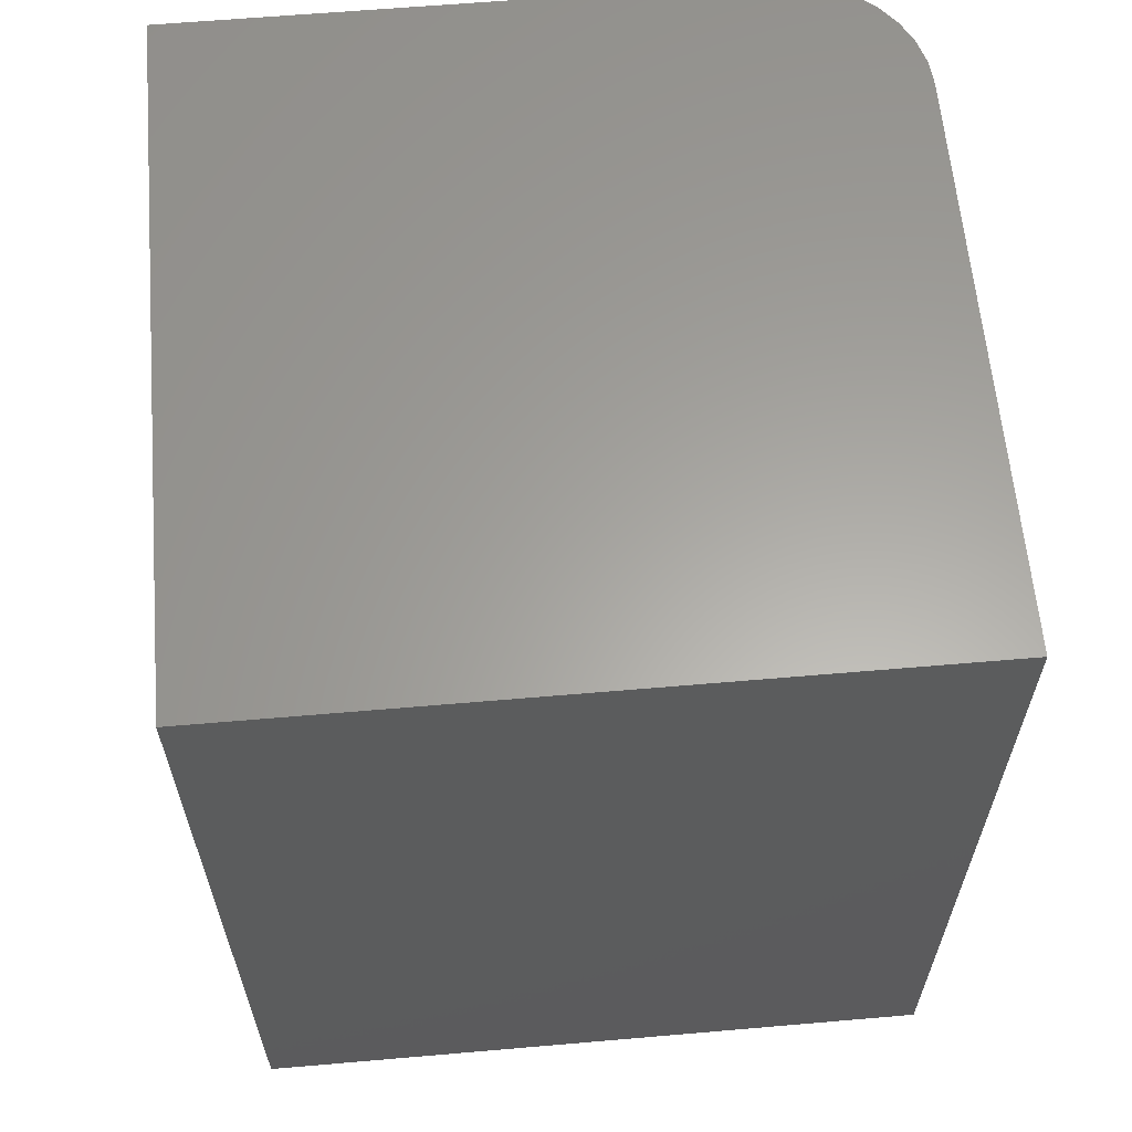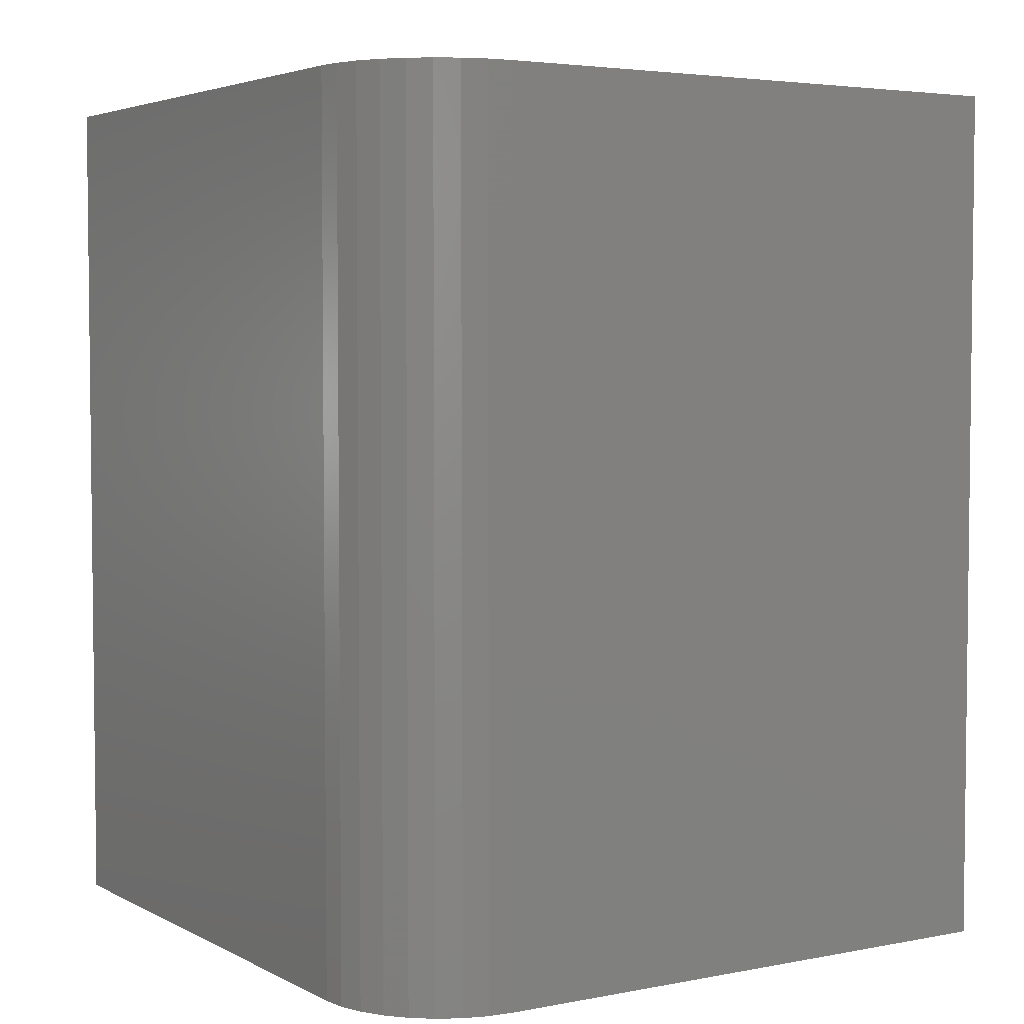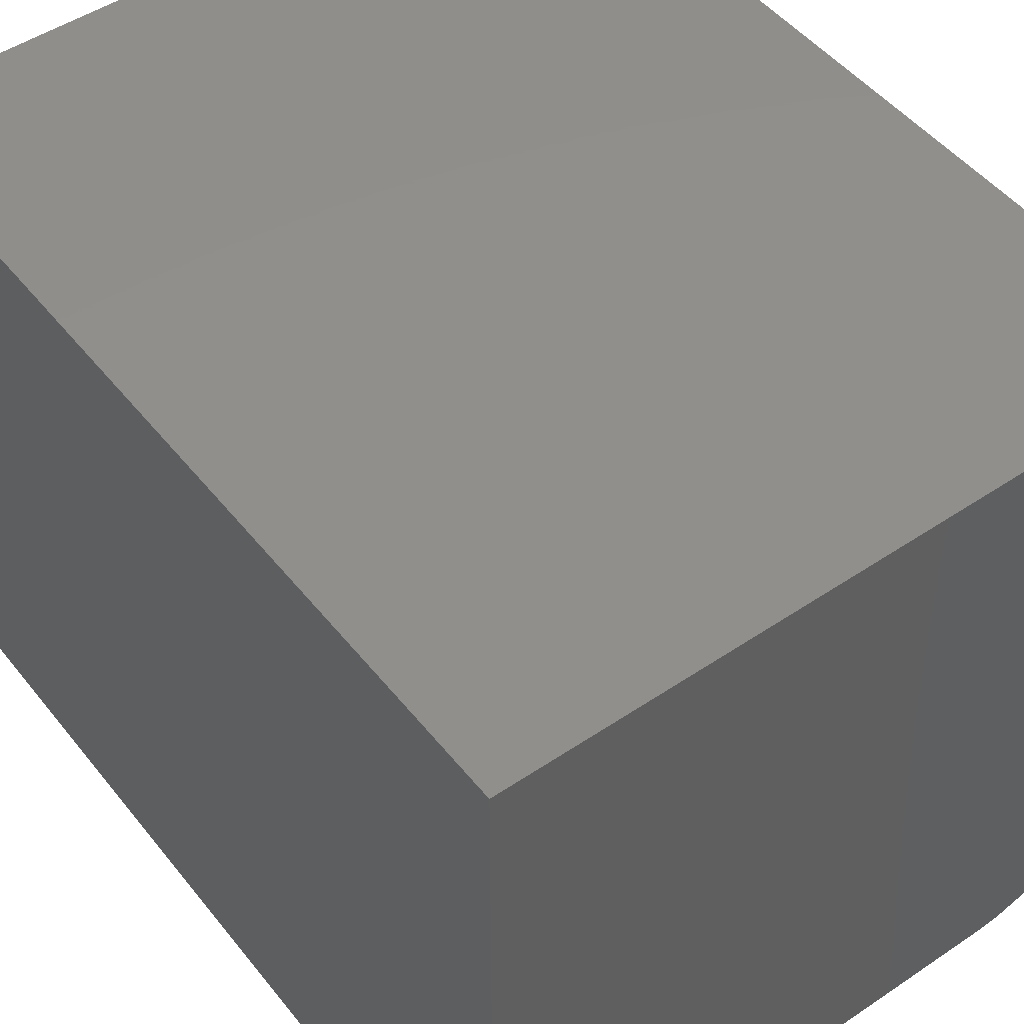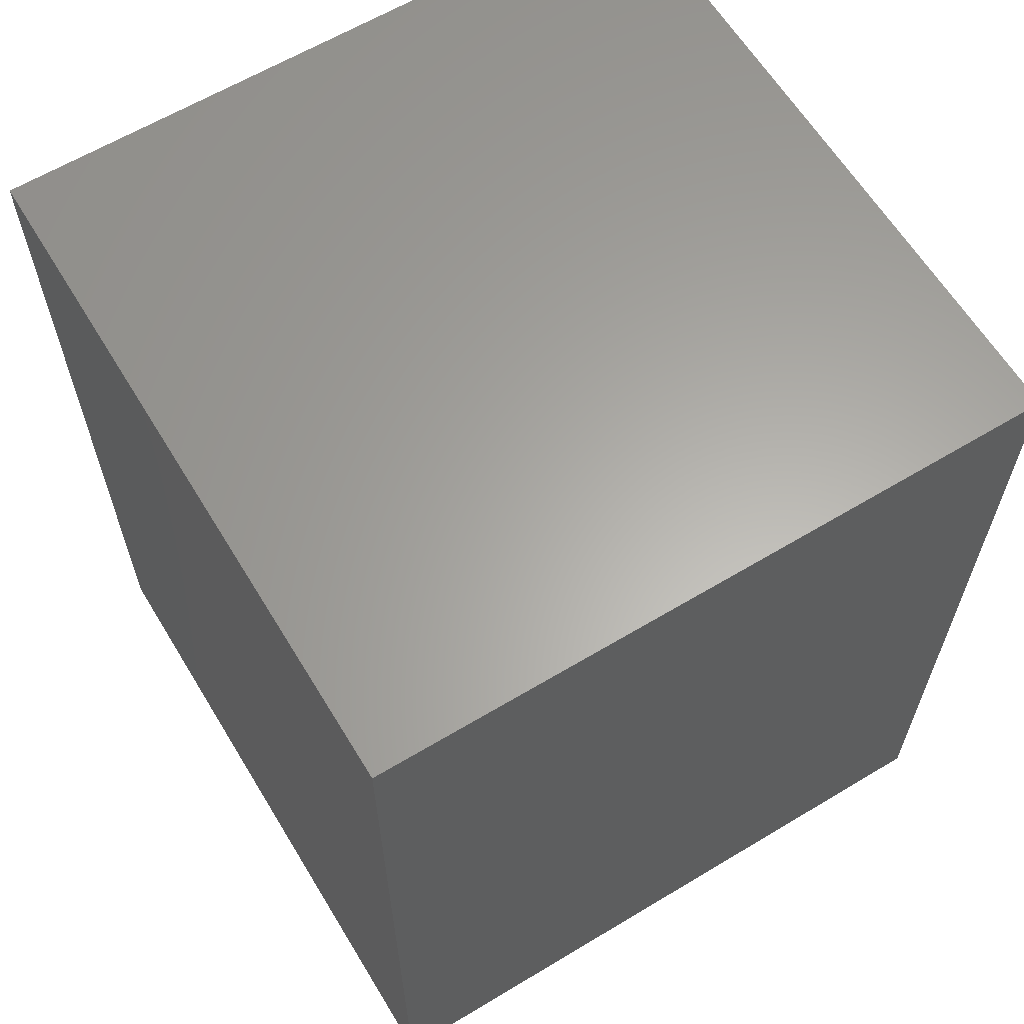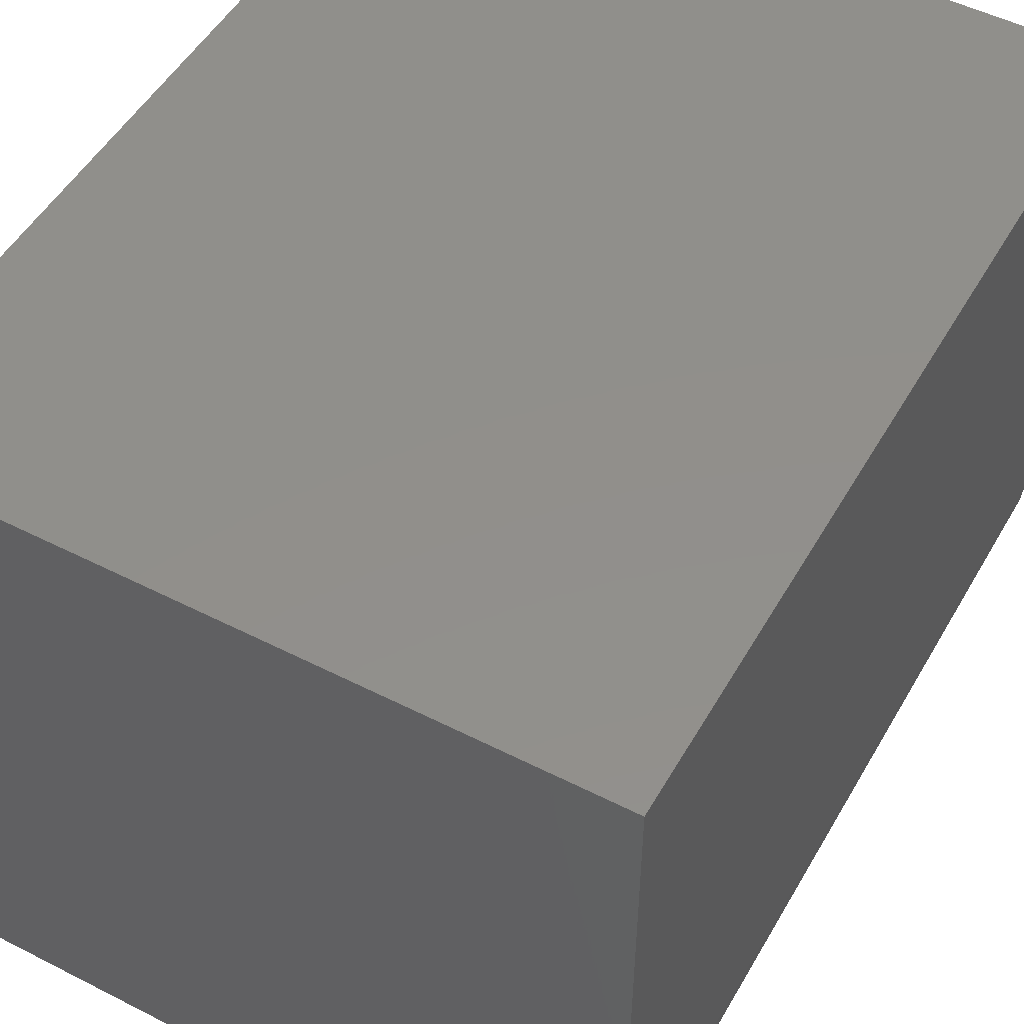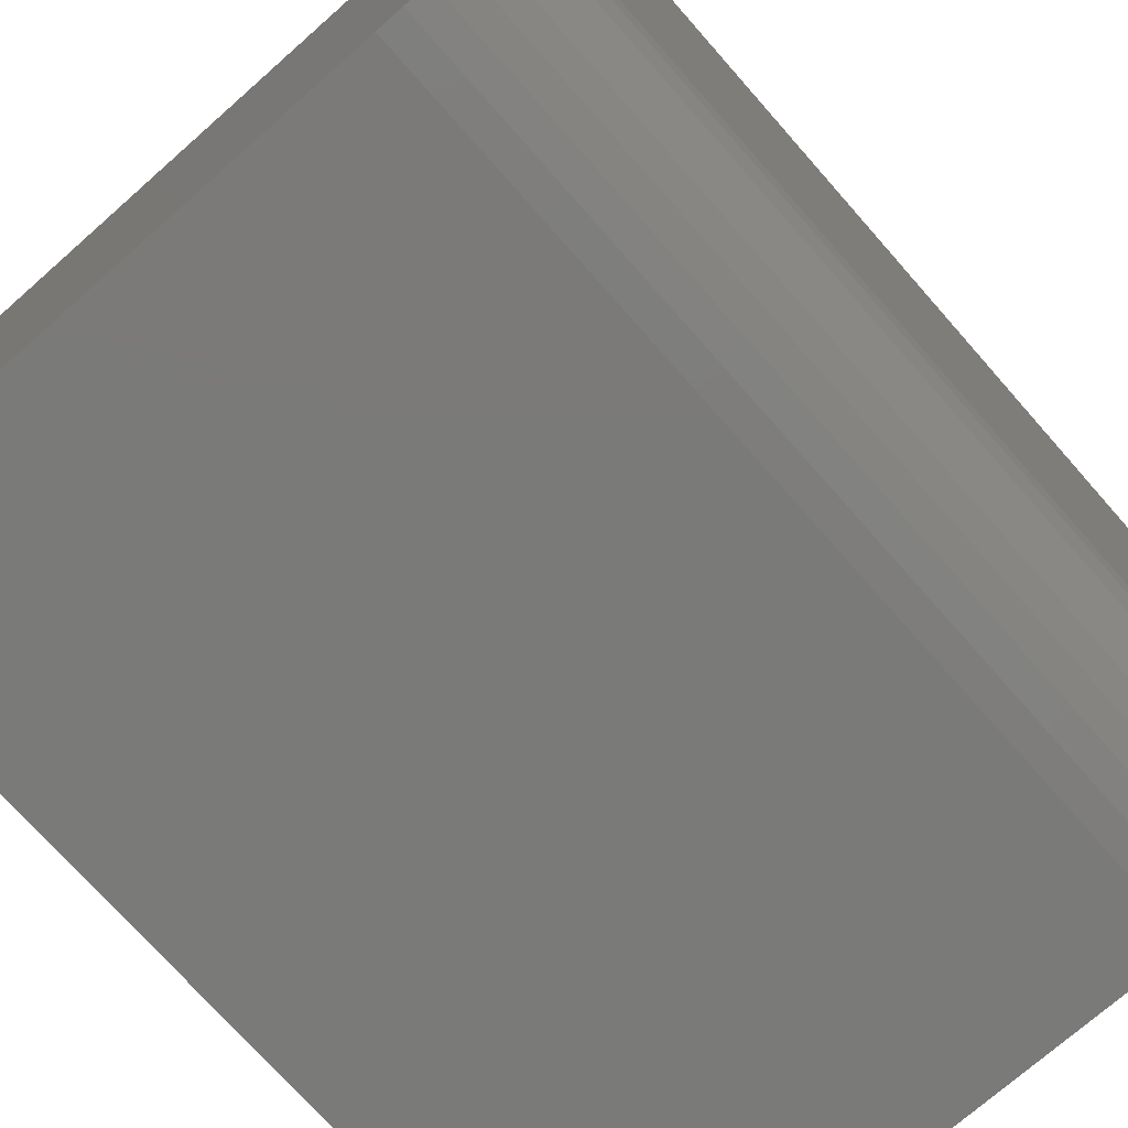
<metadata>
{"format":"stl","ext":"stl","renderer":"f3d","projection":"perspective","resolution":1024,"background":"white","views":[{"elev":61.8,"azim":175.0,"up":"+Z"},{"elev":4.0,"azim":-32.4,"up":"+Z"},{"elev":49.0,"azim":143.2,"up":"+Y"},{"elev":62.6,"azim":148.7,"up":"+Z"},{"elev":50.7,"azim":-150.9,"up":"+Y"},{"elev":-73.3,"azim":-138.6,"up":"+Y"}]}
</metadata>
<code>
# stl→obj: 24 verts, 44 faces
v -0.2969 -0.1875 0.75
v -0.2948 -0.2088 0.75
v -0.2885 -0.2294 0.75
v -0.2784 -0.2483 0.75
v -0.2648 -0.2648 0.75
v -0.2483 -0.2784 0.75
v -0.2294 -0.2885 0.75
v -0.2088 -0.2948 0.75
v -0.1875 -0.2969 0.75
v 0.2969 -0.2969 0.75
v 0.2969 0.2969 0.75
v -0.2969 0.2969 0.75
v -0.2969 -0.1875 0
v -0.2969 0.2969 0
v 0.2969 0.2969 0
v 0.2969 -0.2969 0
v -0.1875 -0.2969 0
v -0.2088 -0.2948 0
v -0.2294 -0.2885 0
v -0.2483 -0.2784 0
v -0.2648 -0.2648 0
v -0.2784 -0.2483 0
v -0.2885 -0.2294 0
v -0.2948 -0.2088 0
f 1 2 3
f 1 3 4
f 1 4 5
f 1 5 6
f 1 6 7
f 1 7 8
f 1 8 9
f 1 9 10
f 1 10 11
f 1 11 12
f 13 14 15
f 13 15 16
f 13 16 17
f 13 17 18
f 13 18 19
f 13 19 20
f 13 20 21
f 13 21 22
f 13 22 23
f 13 23 24
f 14 13 12
f 12 13 1
f 17 16 9
f 9 16 10
f 17 9 18
f 18 9 8
f 18 8 19
f 19 8 7
f 19 7 20
f 20 7 6
f 20 6 21
f 21 6 5
f 21 5 22
f 22 5 4
f 22 4 23
f 23 4 3
f 23 3 24
f 24 3 2
f 24 2 13
f 13 2 1
f 15 14 11
f 11 14 12
f 16 15 10
f 10 15 11

</code>
